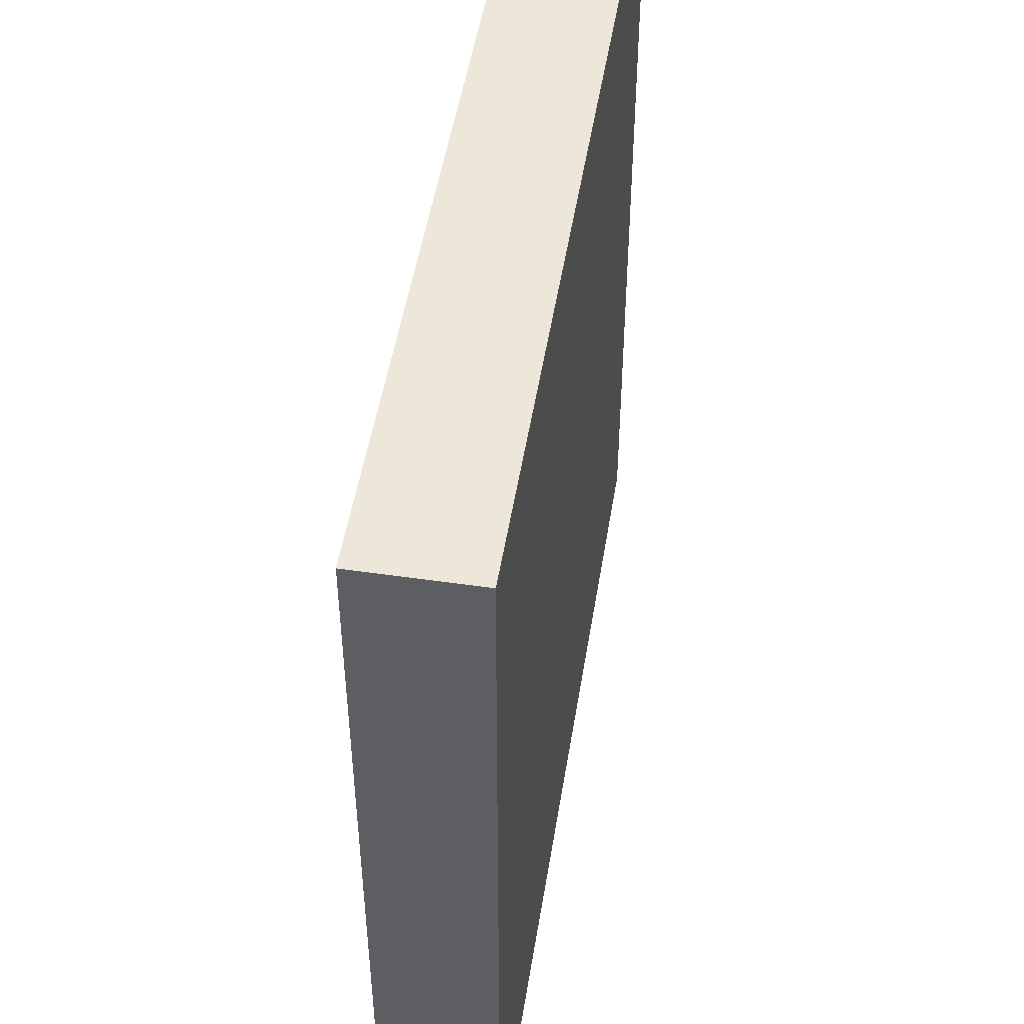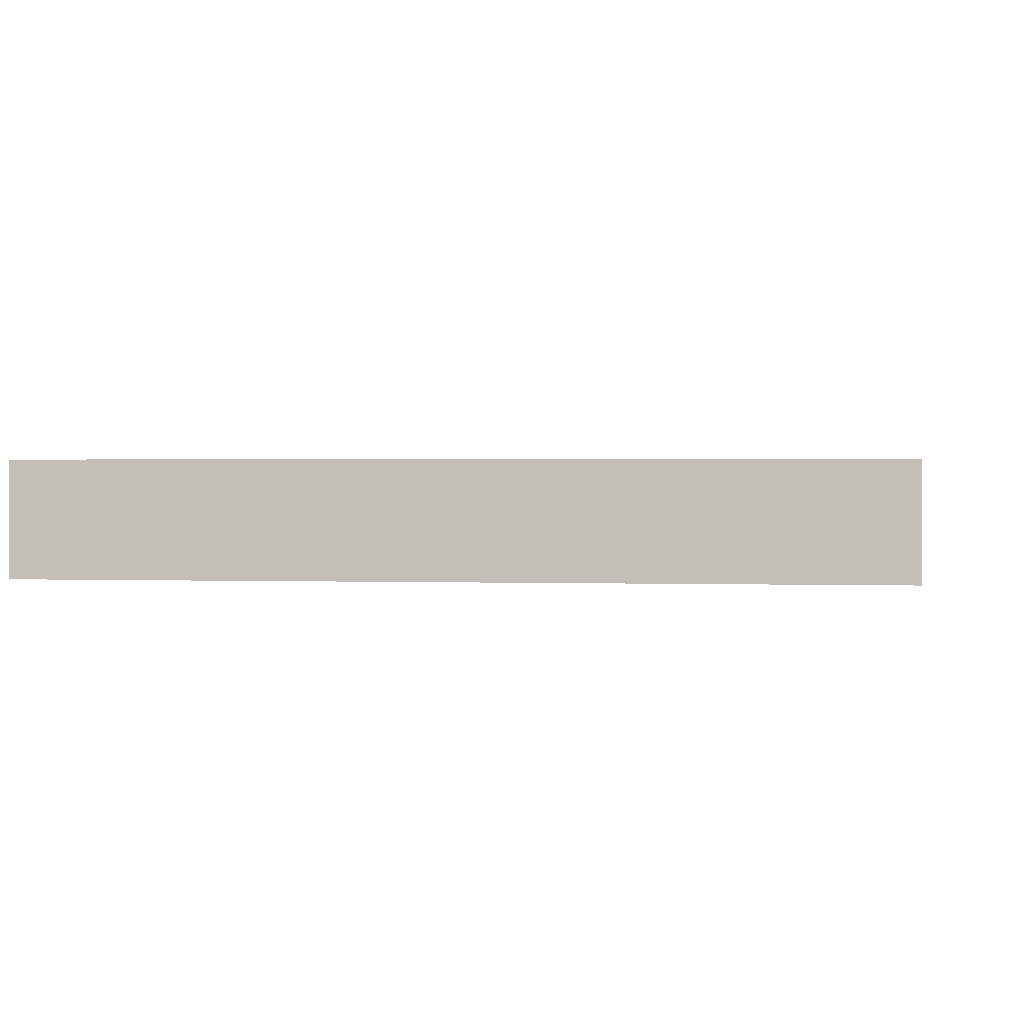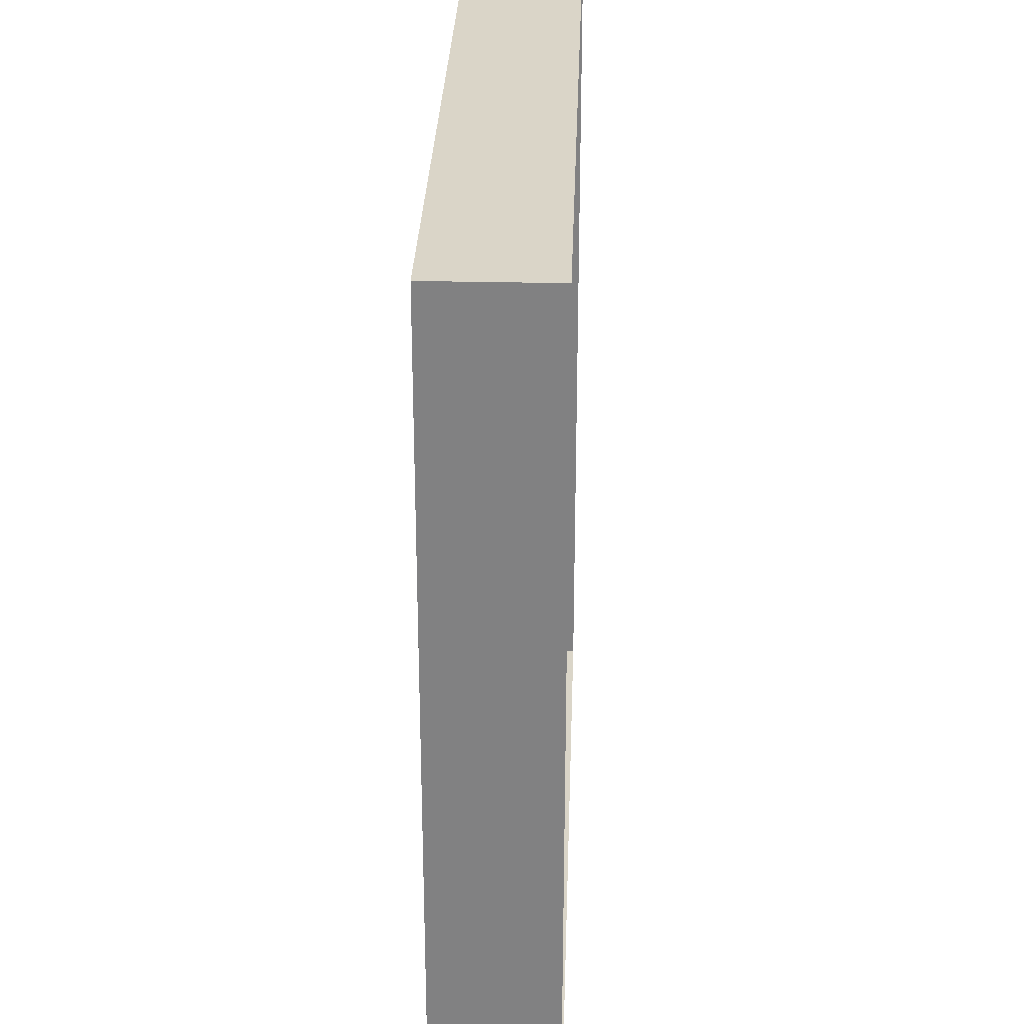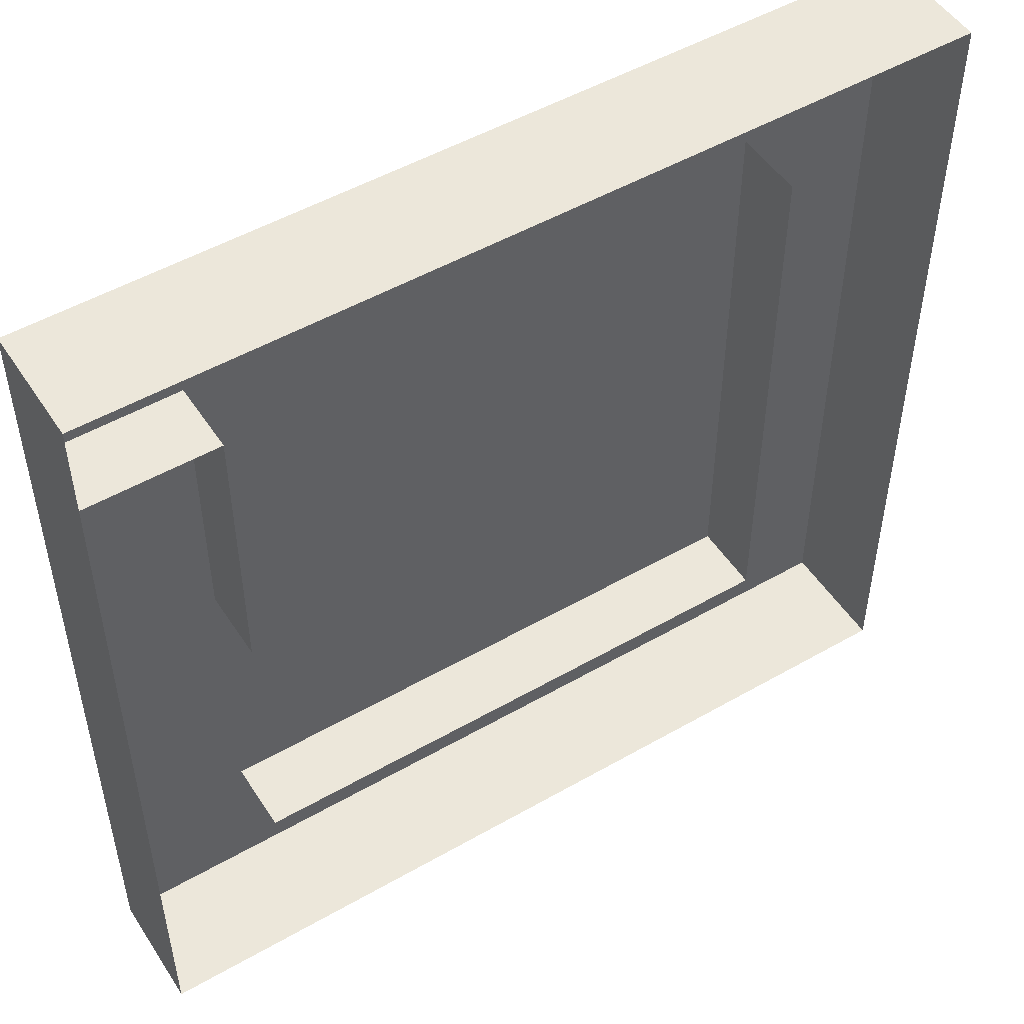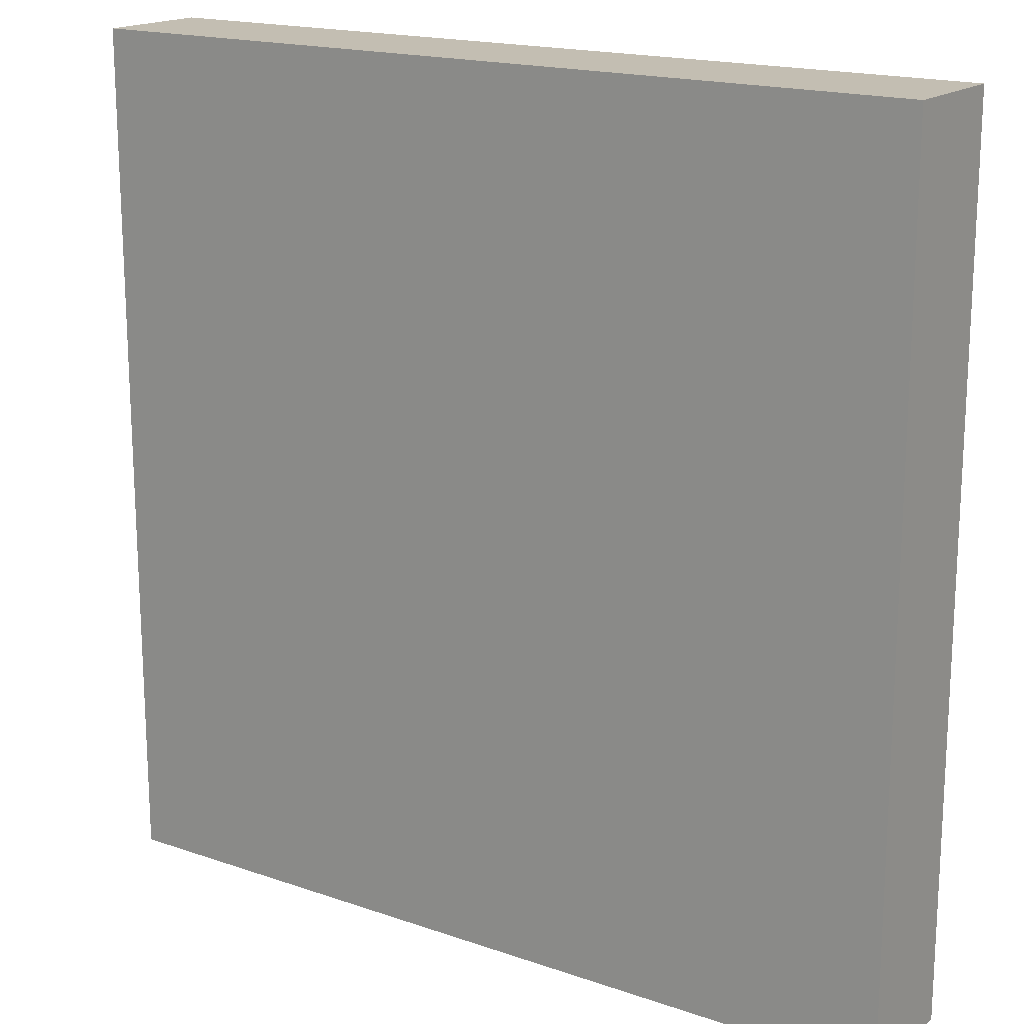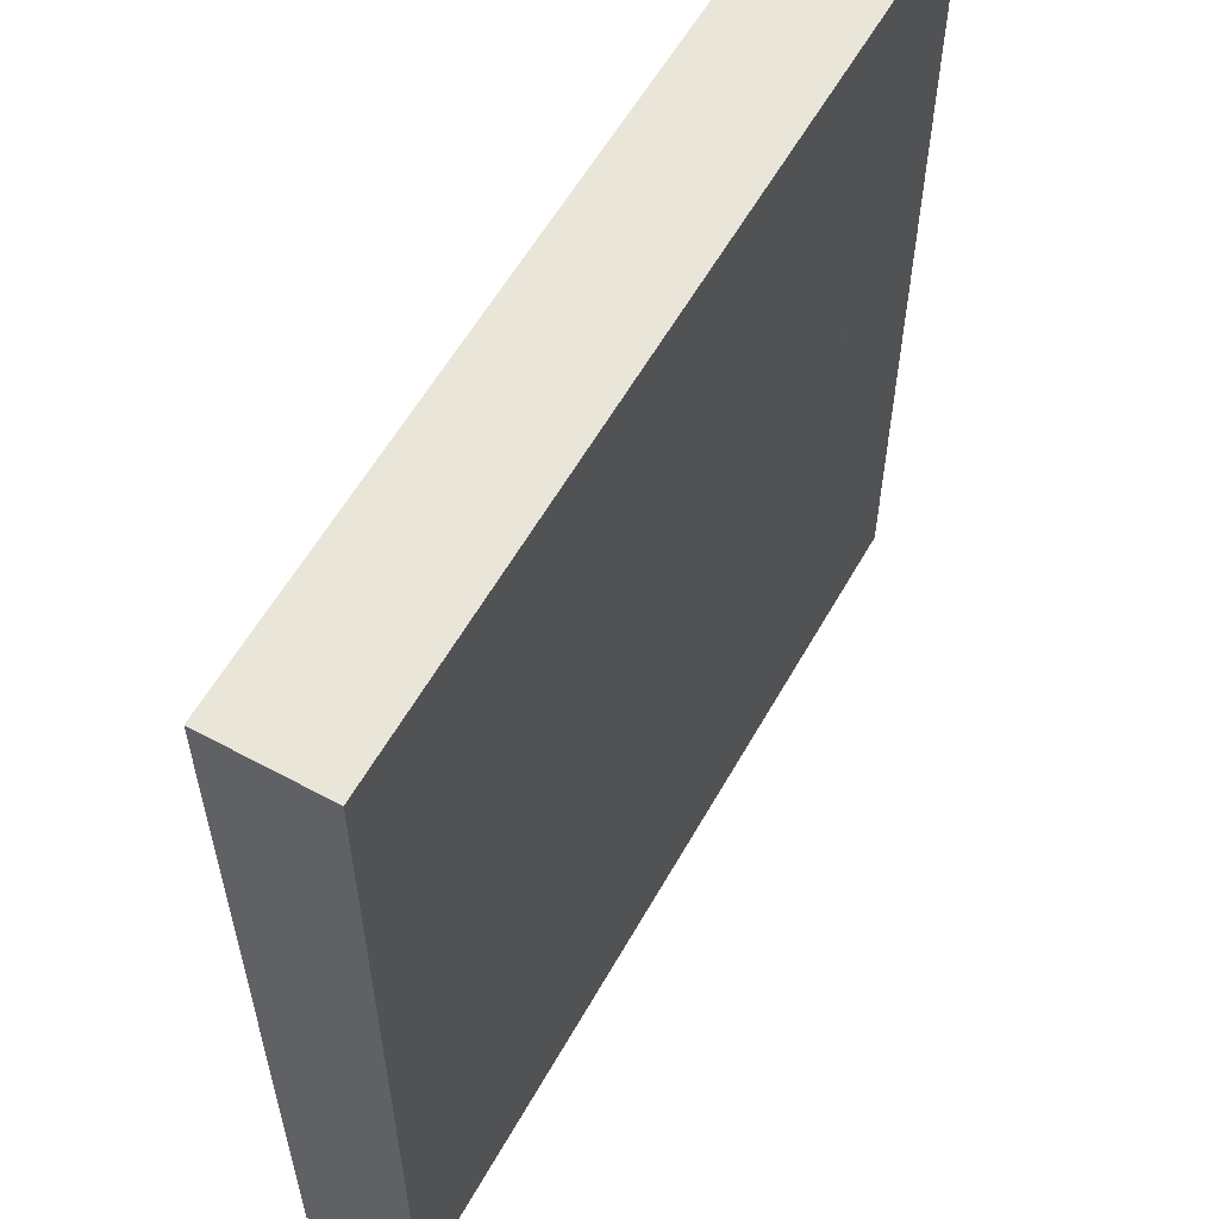
<metadata>
{"format":"obj","ext":"obj","renderer":"f3d","projection":"perspective","resolution":1024,"background":"white","views":[{"elev":49.8,"azim":-80.9,"up":"+Z"},{"elev":1.1,"azim":-82.6,"up":"+Y"},{"elev":29.4,"azim":92.0,"up":"+Z"},{"elev":50.7,"azim":147.9,"up":"+Z"},{"elev":17.5,"azim":34.4,"up":"+Z"},{"elev":58.4,"azim":-60.8,"up":"+Z"}]}
</metadata>
<code>
v 0 0 0
v 0 0 30
v 30 0 0
v 30 0 30
v 0 4 0
v 0 4 30
v 30 4 0
v 30 4 30
v 5 0 5
v 5 0 25
v 25 0 5
v 25 0 25
v 5 2.5 5
v 5 2.5 25
v 25 2.5 5
v 25 2.5 25
v 25 0 15
v 25 2.5 15
v 30 0 25
v 30 2.5 25
f 1 2 3
f 2 4 3
f 7 5 3
f 5 1 3
f 5 6 1
f 6 2 1
f 8 7 4
f 7 3 4
f 2 6 4
f 4 6 8
f 9 11 15
f 15 13 9
f 9 15 11
f 15 9 13
f 9 13 10
f 10 13 14
f 9 10 13
f 10 14 13
f 17 12 18
f 12 16 18
f 17 18 12
f 12 18 16
f 12 19 16
f 20 16 19
f 12 16 19
f 20 19 16

</code>
